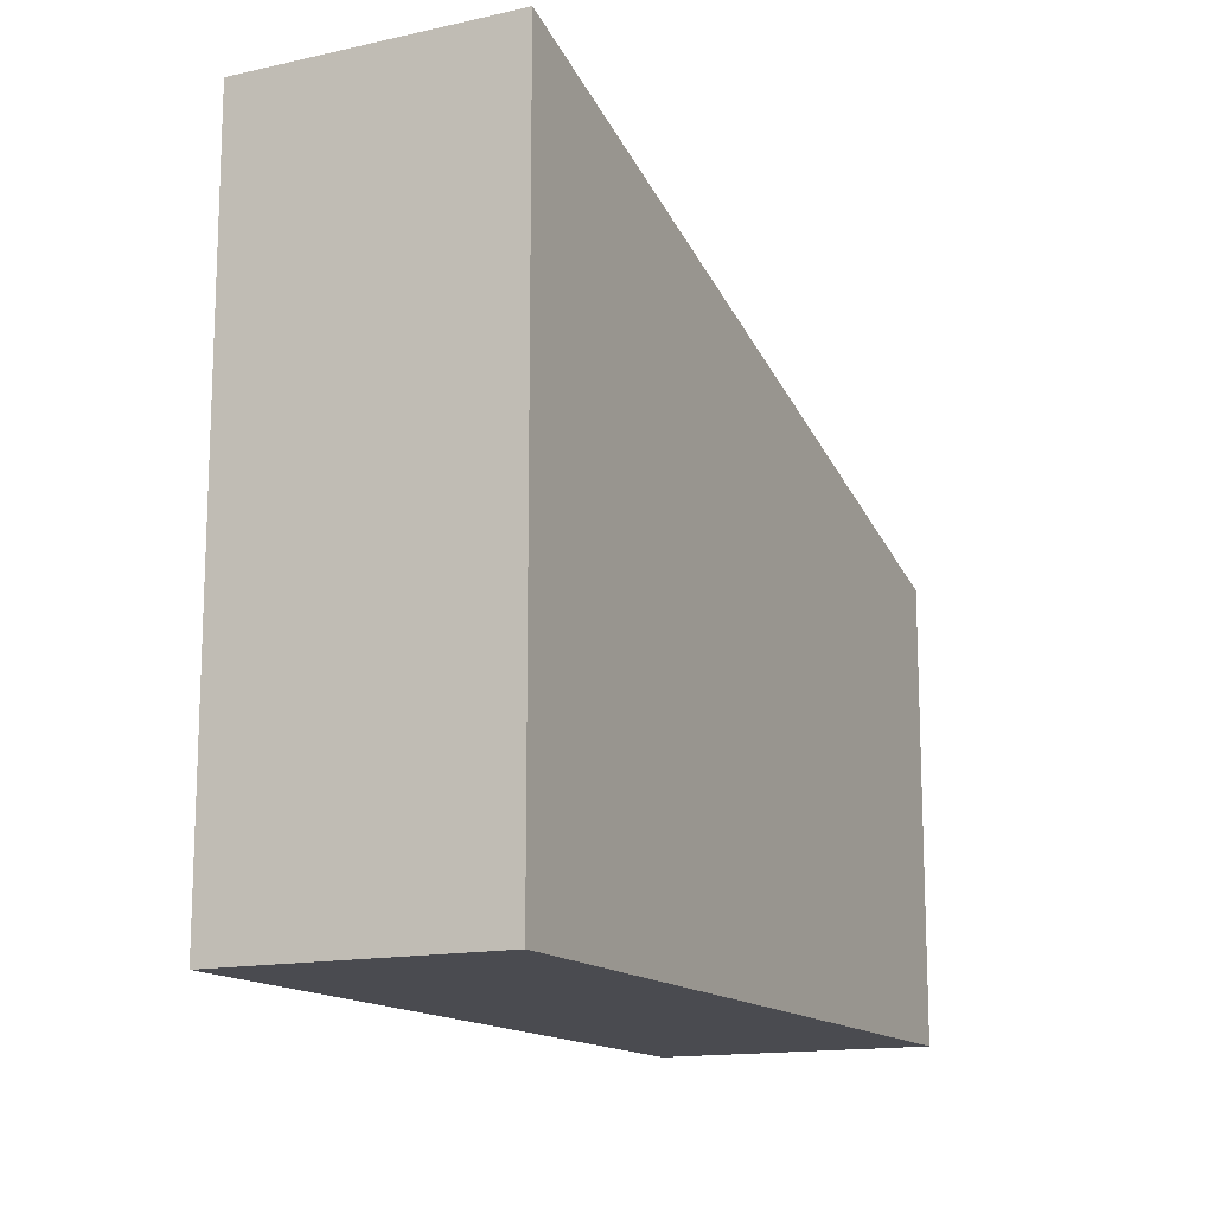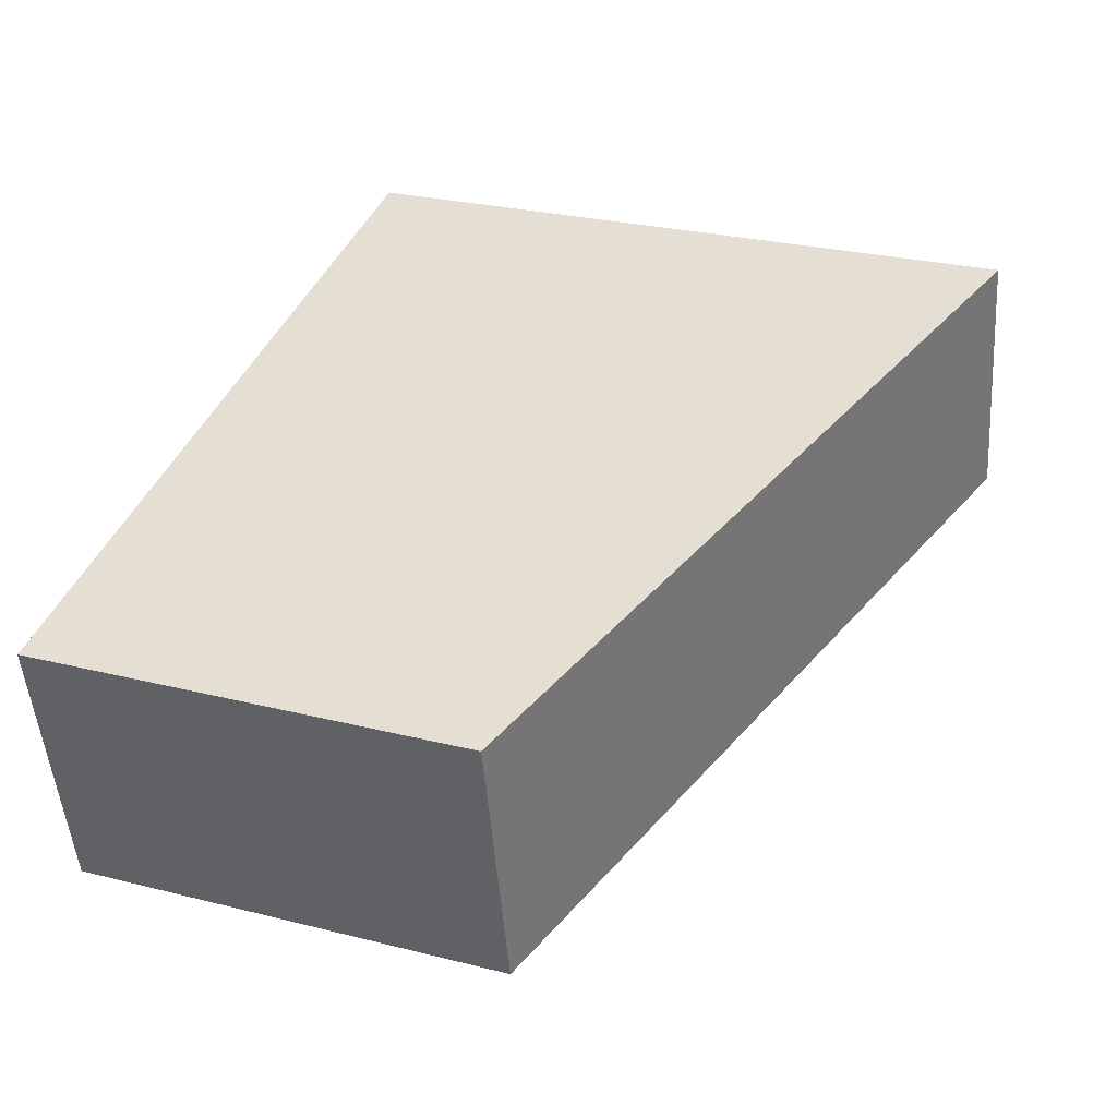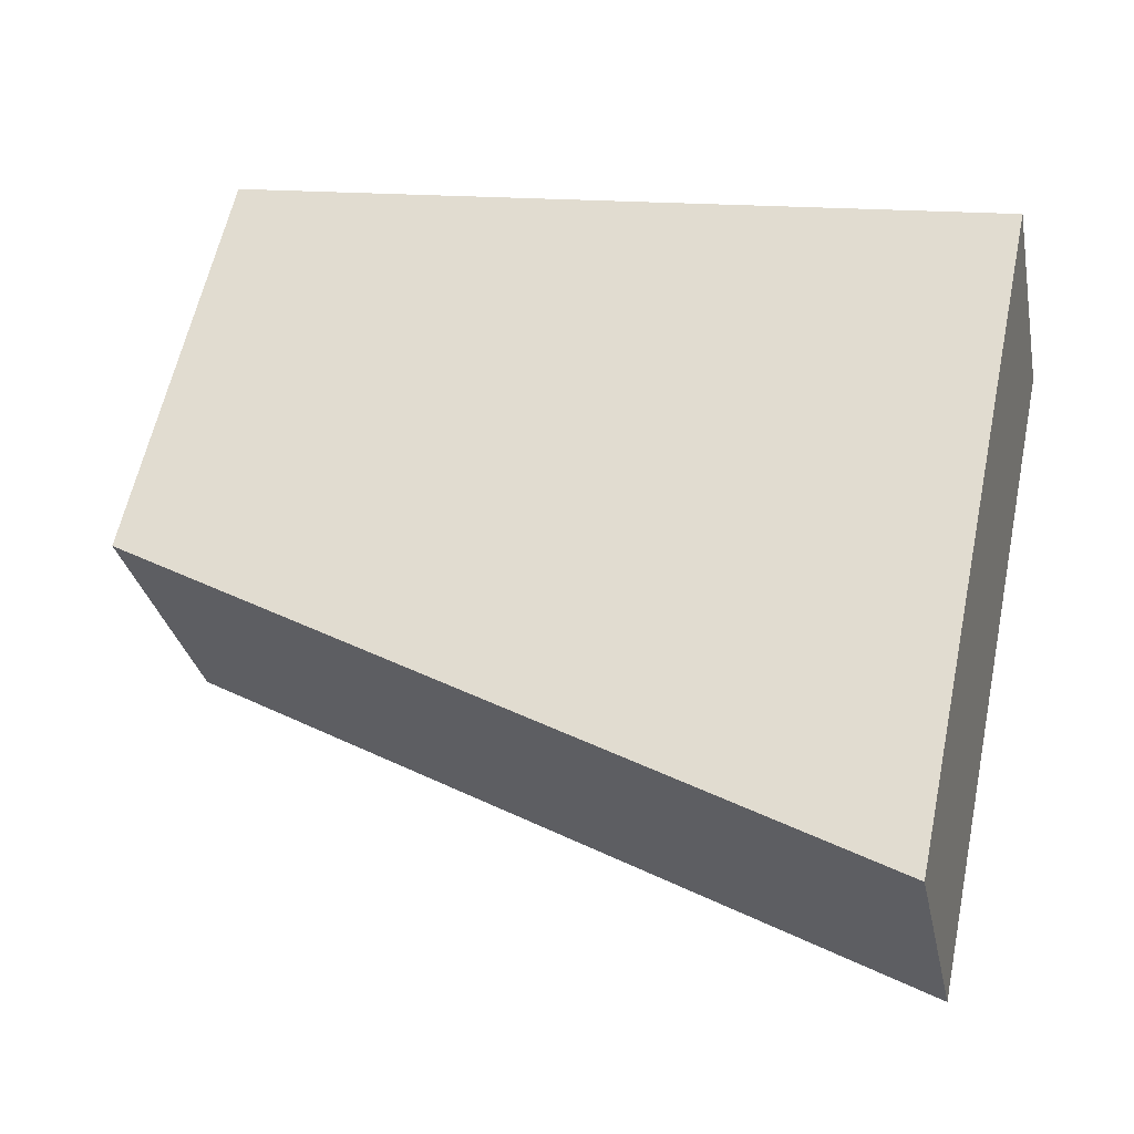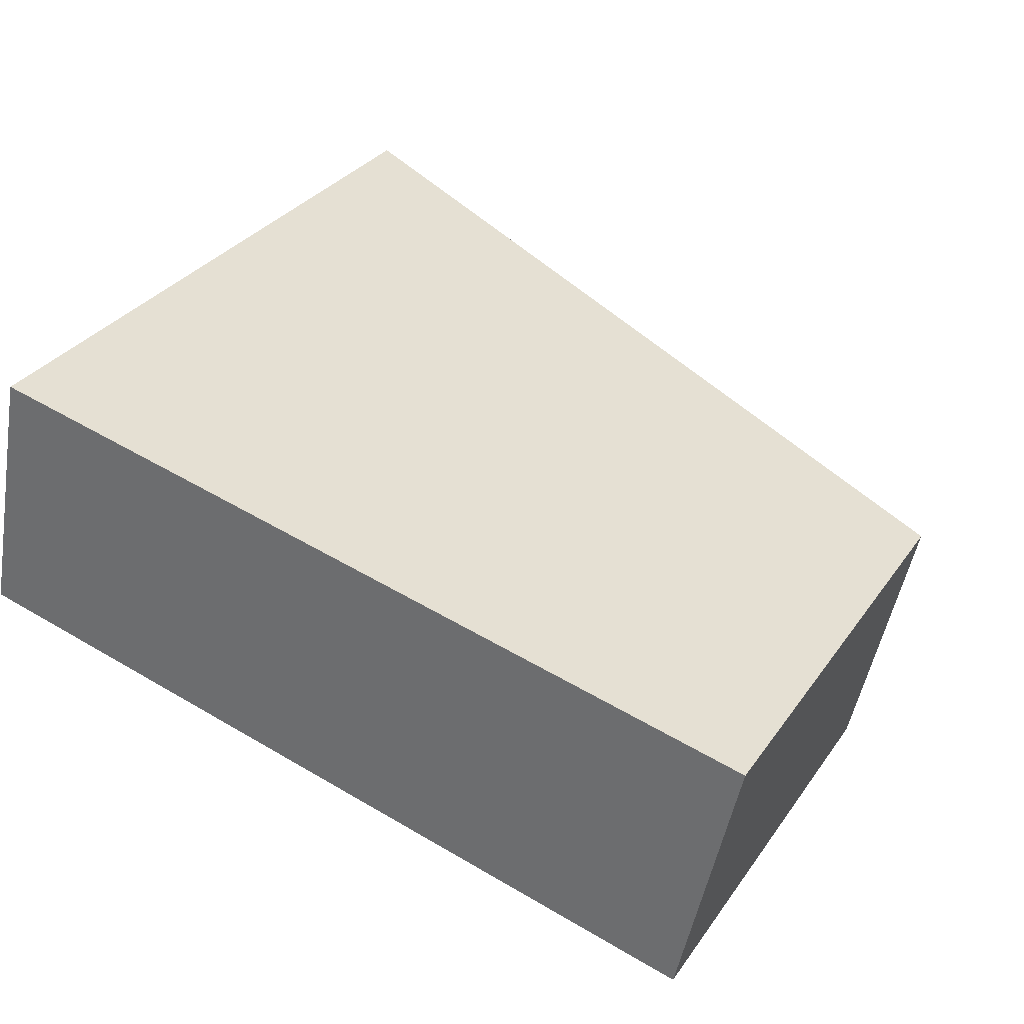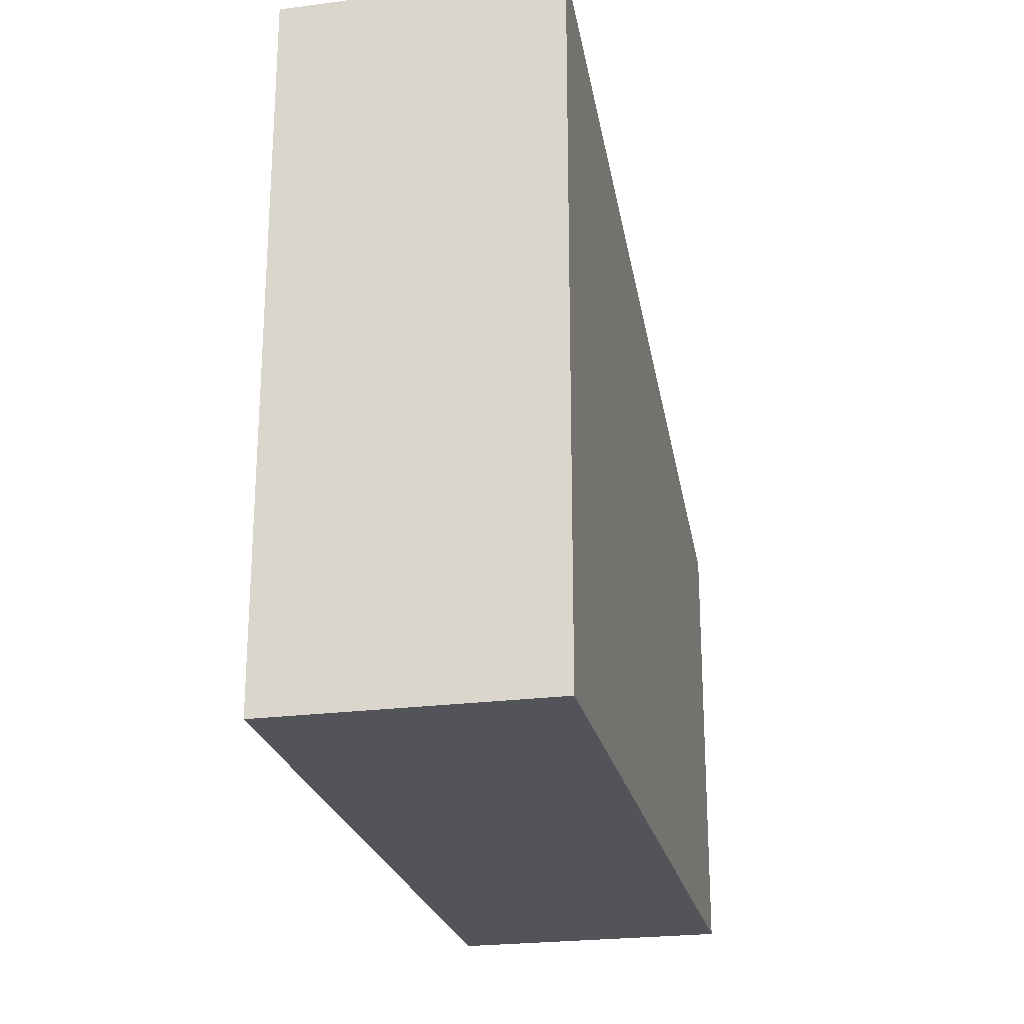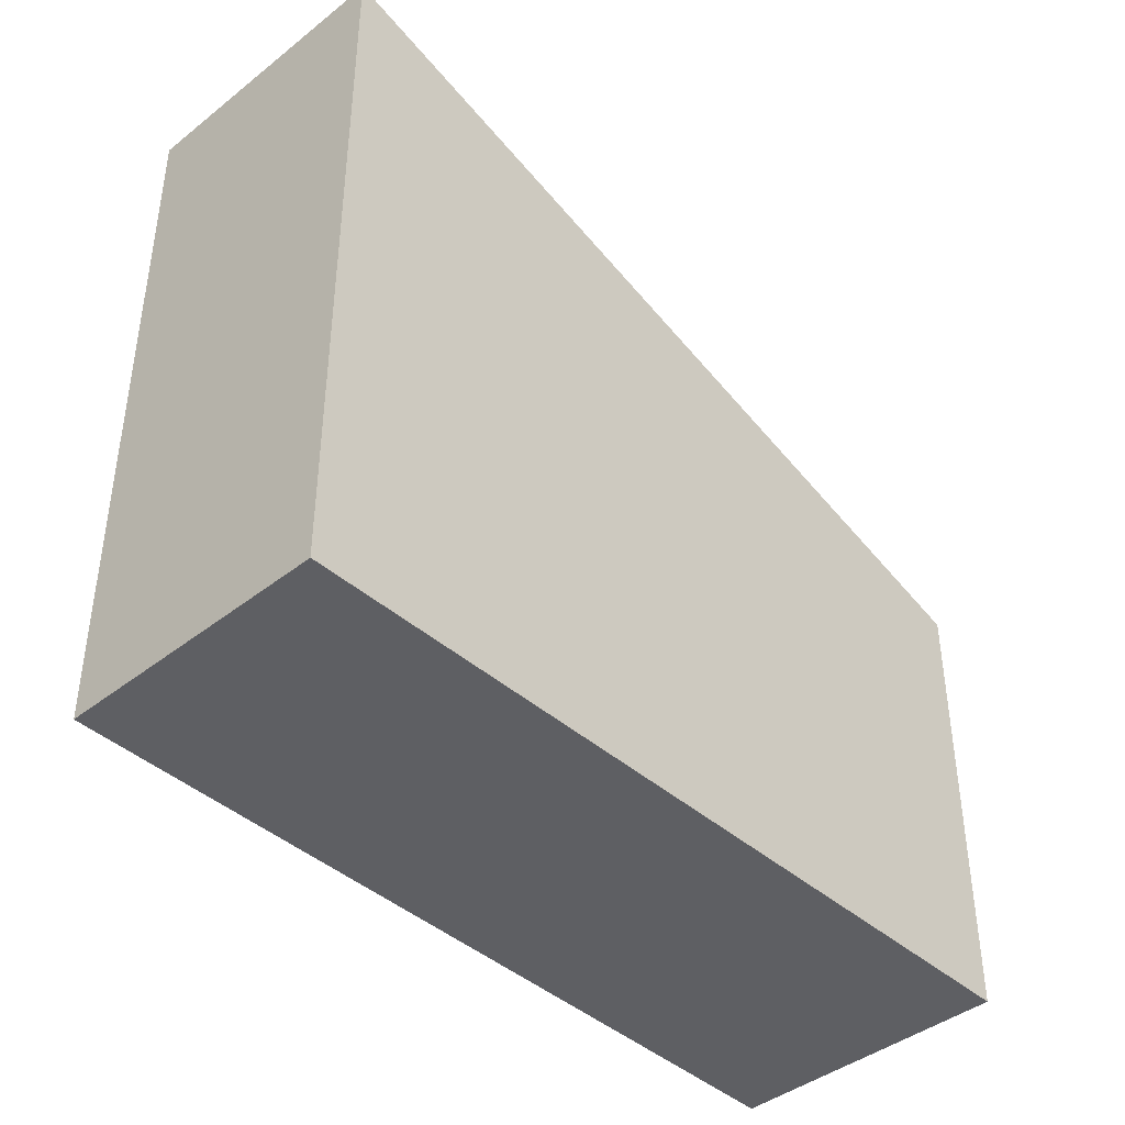
<metadata>
{"format":"obj","ext":"obj","renderer":"f3d","projection":"perspective","resolution":1024,"background":"white","views":[{"elev":-14.4,"azim":-51.9,"up":"+Y"},{"elev":27.8,"azim":110.9,"up":"+Z"},{"elev":60.8,"azim":-168.0,"up":"+Z"},{"elev":32.0,"azim":29.3,"up":"+Z"},{"elev":-23.9,"azim":-65.7,"up":"+Y"},{"elev":-41.9,"azim":-34.5,"up":"+Y"}]}
</metadata>
<code>
v  0 7.682 4.704e-16
v  9.457 4.895 1.038
v  8.823 4.895 -1.954
v  0.626 7.681 2.935
v  0 0 0
v  8.823 1.196e-16 -1.954
v  0.626 -1.797e-16 2.935
v  9.457 -6.356e-17 1.038
g defaultobject
f 1 2 3
f 2 1 4
f 3 5 1
f 5 3 6
f 5 4 1
f 4 5 7
f 7 2 4
f 2 7 8
f 8 3 2
f 3 8 6
f 8 5 6
f 5 8 7

</code>
